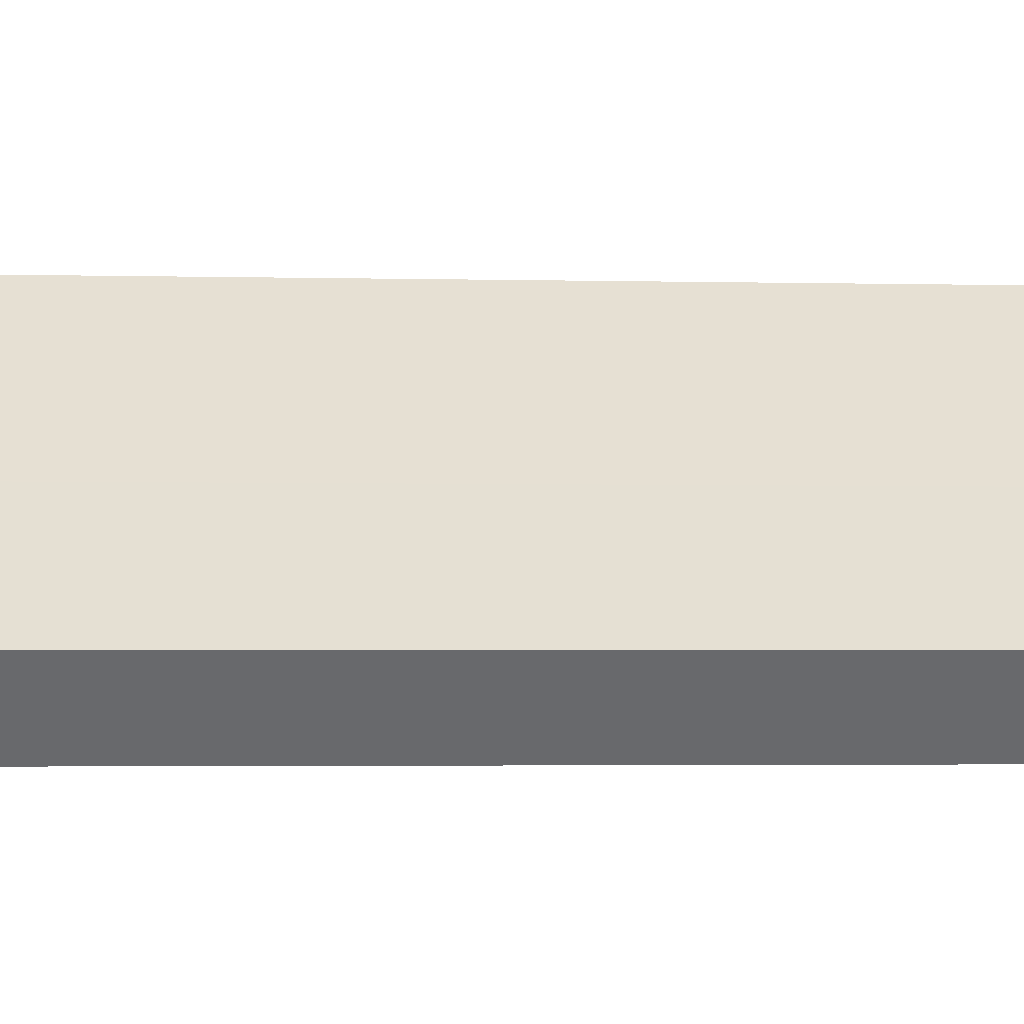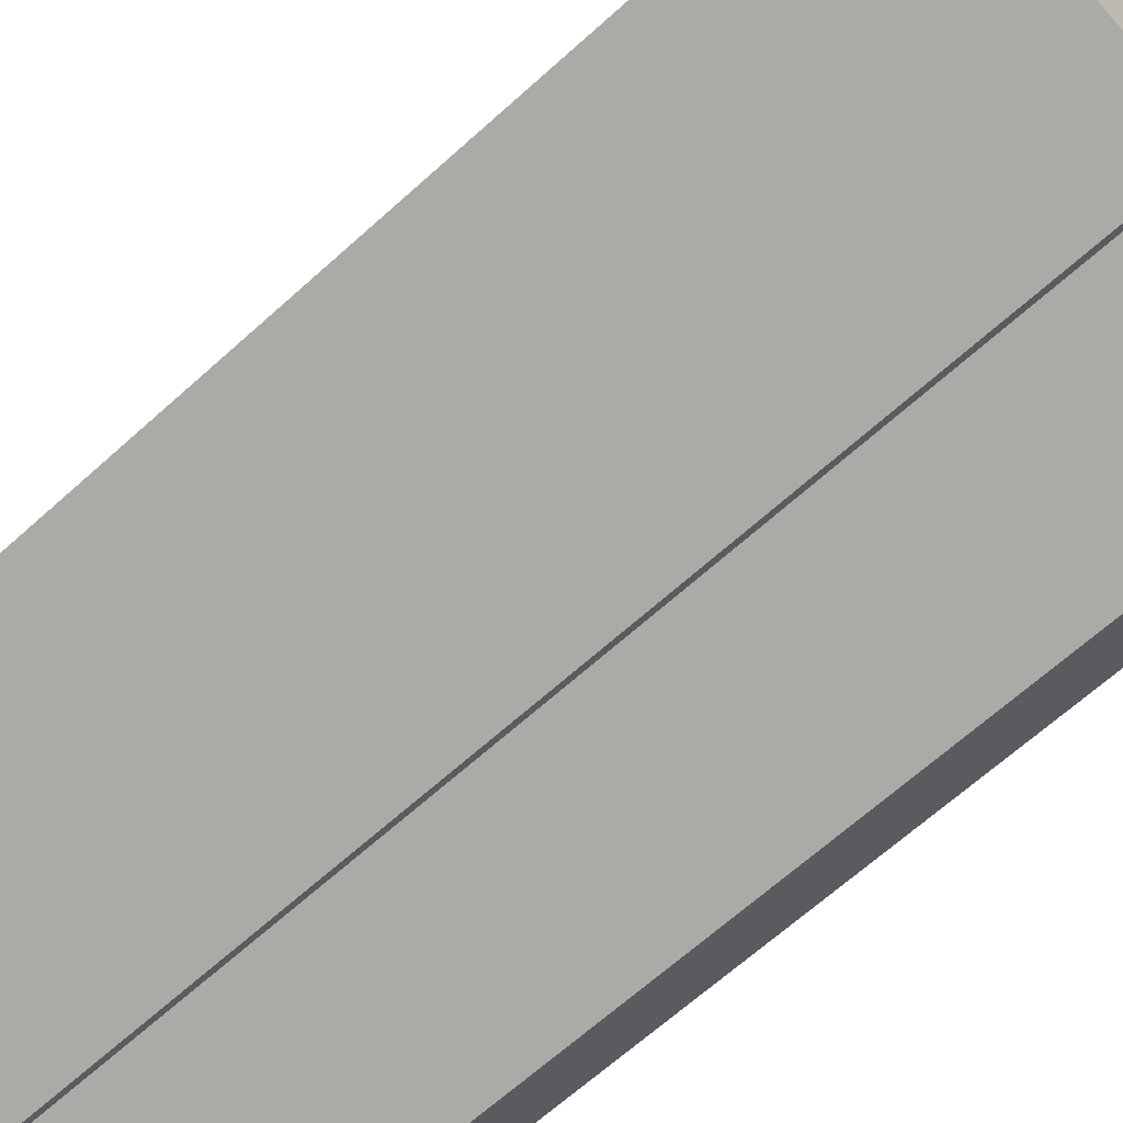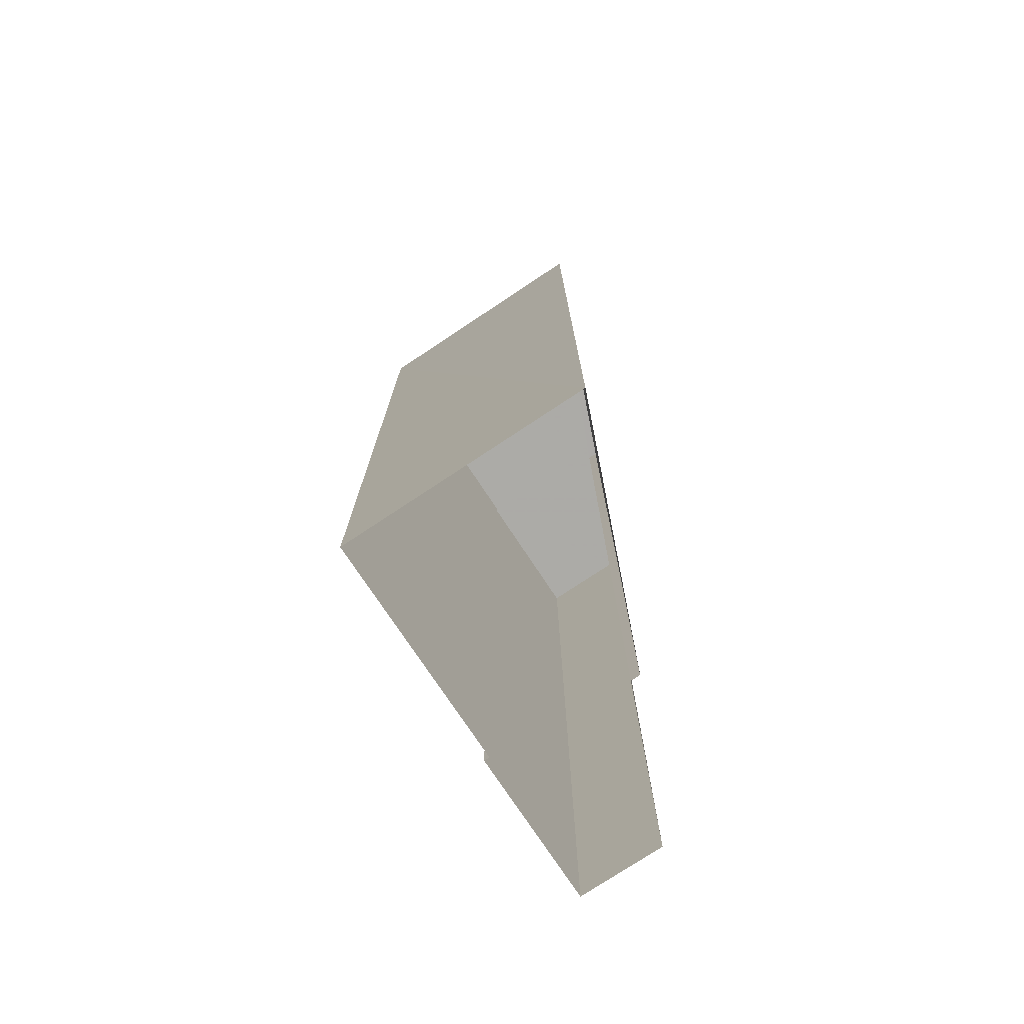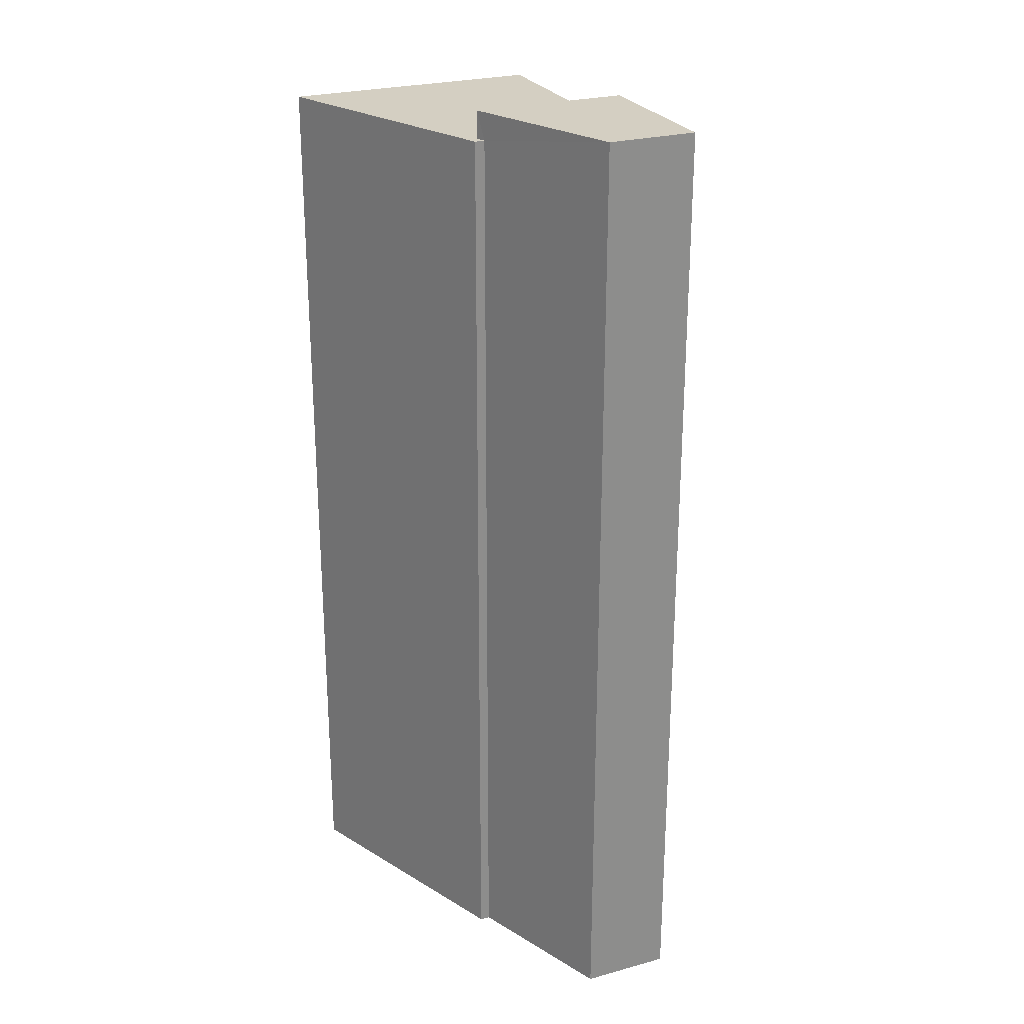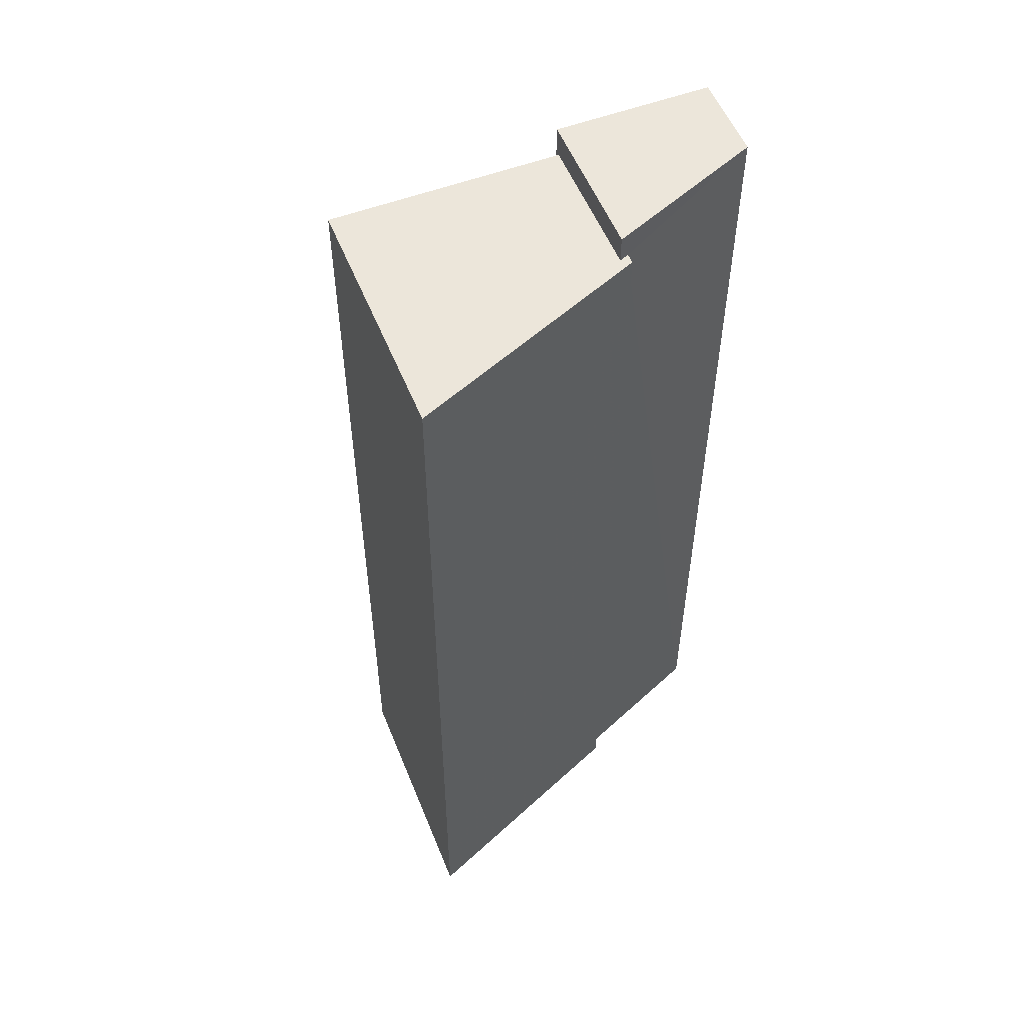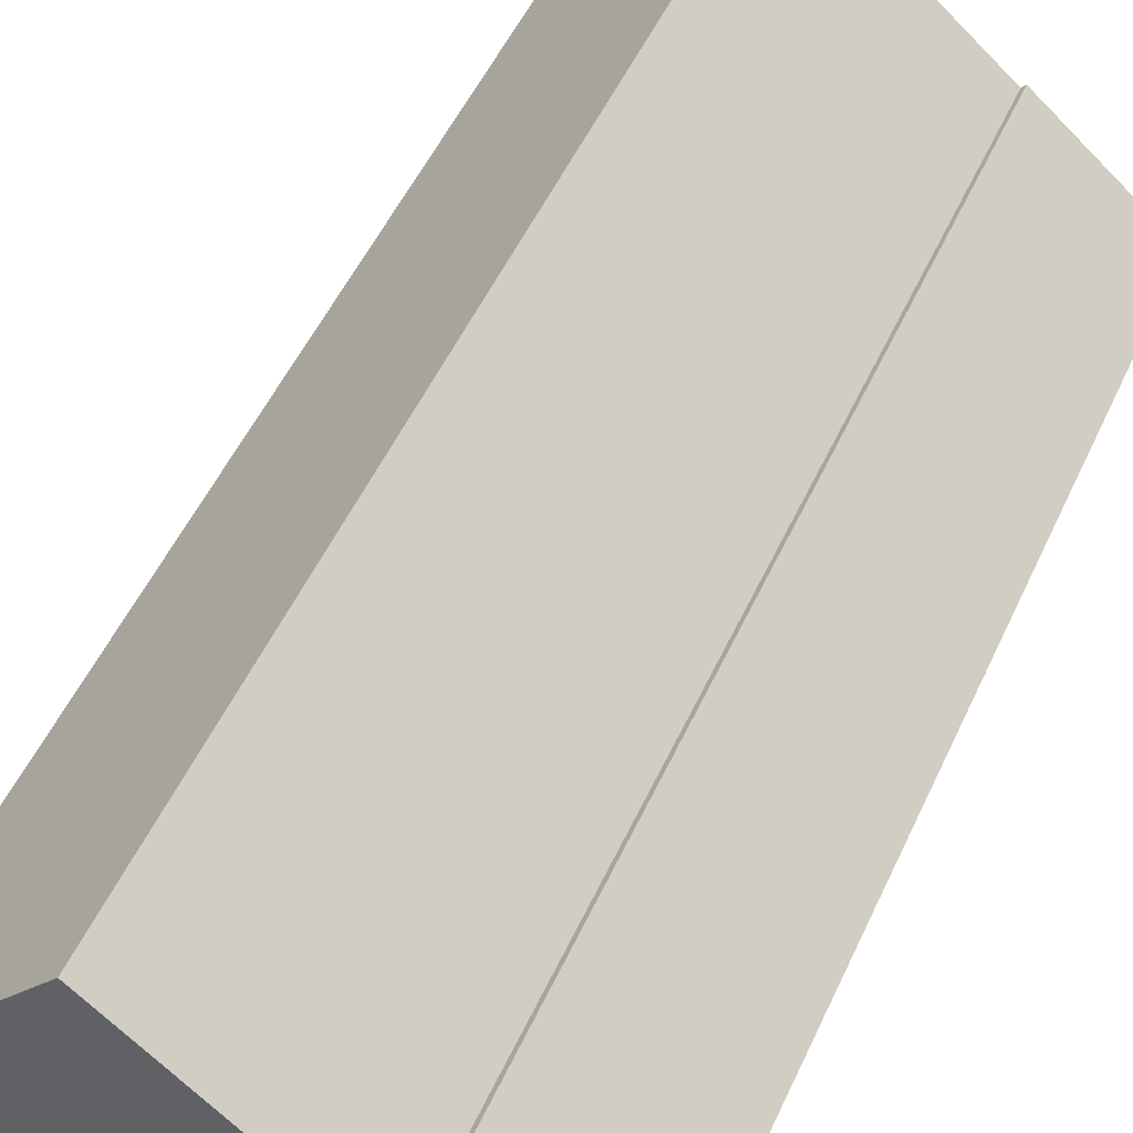
<metadata>
{"format":"obj","ext":"obj","renderer":"f3d","projection":"perspective","resolution":1024,"background":"white","views":[{"elev":-2.9,"azim":85.0,"up":"+Y"},{"elev":-65.9,"azim":-47.7,"up":"+Y"},{"elev":-76.1,"azim":-96.9,"up":"+Z"},{"elev":25.7,"azim":25.9,"up":"+Z"},{"elev":54.6,"azim":-62.2,"up":"+Z"},{"elev":50.9,"azim":24.0,"up":"+Y"}]}
</metadata>
<code>
v -9330 -3.719e+04 29.98
v -9327 -3.719e+04 29.98
v -9325 -3.719e+04 29.98
v -9325 -3.719e+04 29.98
v -9324 -3.719e+04 29.97
v -9323 -3.719e+04 29.97
v -9321 -3.719e+04 29.97
v -9322 -3.719e+04 29.97
v -9325 -3.719e+04 47.15
v -9325 -3.719e+04 47.15
v -9330 -3.719e+04 47.15
v -9327 -3.719e+04 47.15
v -9325 -3.719e+04 47.15
v -9323 -3.719e+04 47.15
v -9323 -3.719e+04 47.66
v -9325 -3.719e+04 47.67
v -9322 -3.719e+04 47.66
v -9321 -3.719e+04 47.66
f 1 2 3
f 4 1 3
f 5 6 7
f 2 5 3
f 3 5 8
f 8 5 7
f 9 10 11
f 11 10 12
f 9 13 10
f 12 10 14
f 15 16 17
f 18 15 17
f 9 11 1
f 4 9 1
f 12 2 1
f 11 12 1
f 14 2 12
f 14 5 2
f 13 9 4
f 3 13 4
f 16 13 17
f 17 13 8
f 16 10 13
f 8 13 3
f 10 16 14
f 5 14 6
f 6 14 15
f 14 16 15
f 6 18 7
f 6 15 18
f 18 8 7
f 18 17 8

</code>
